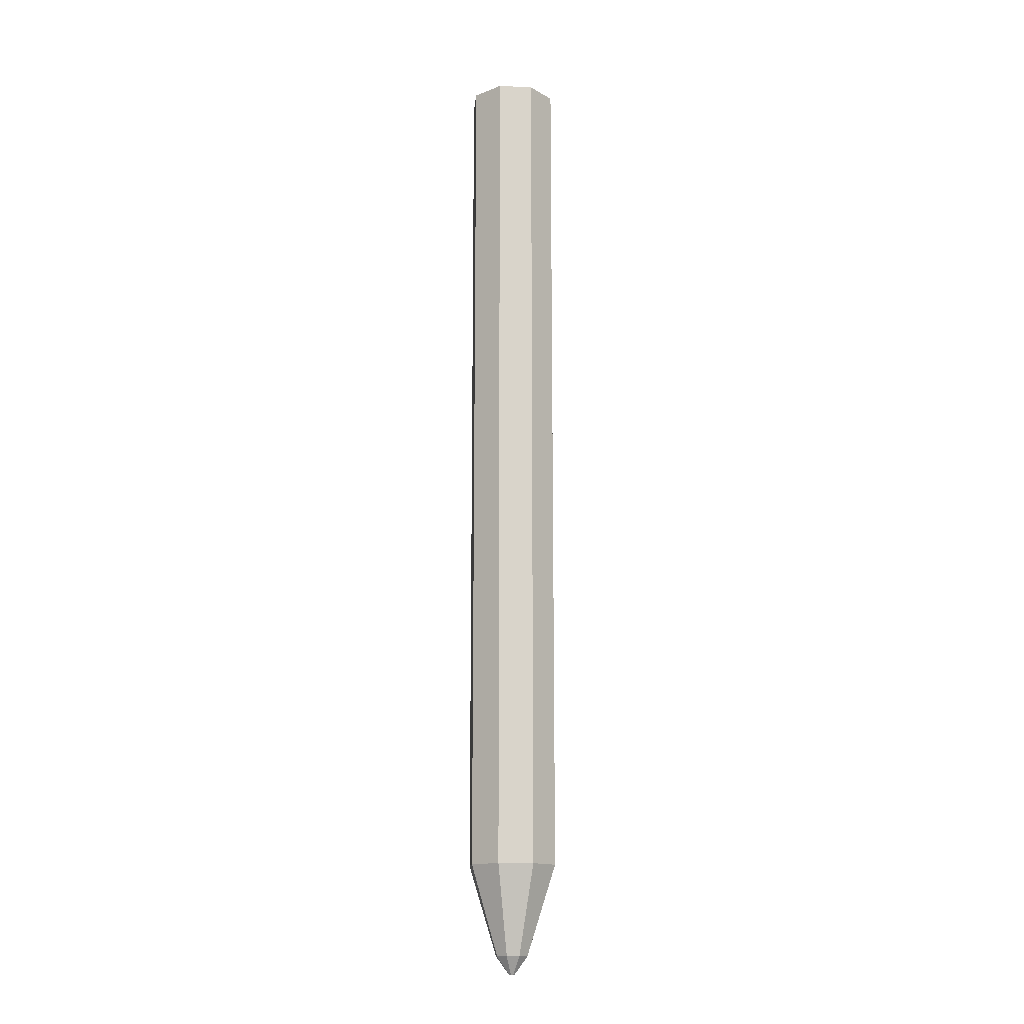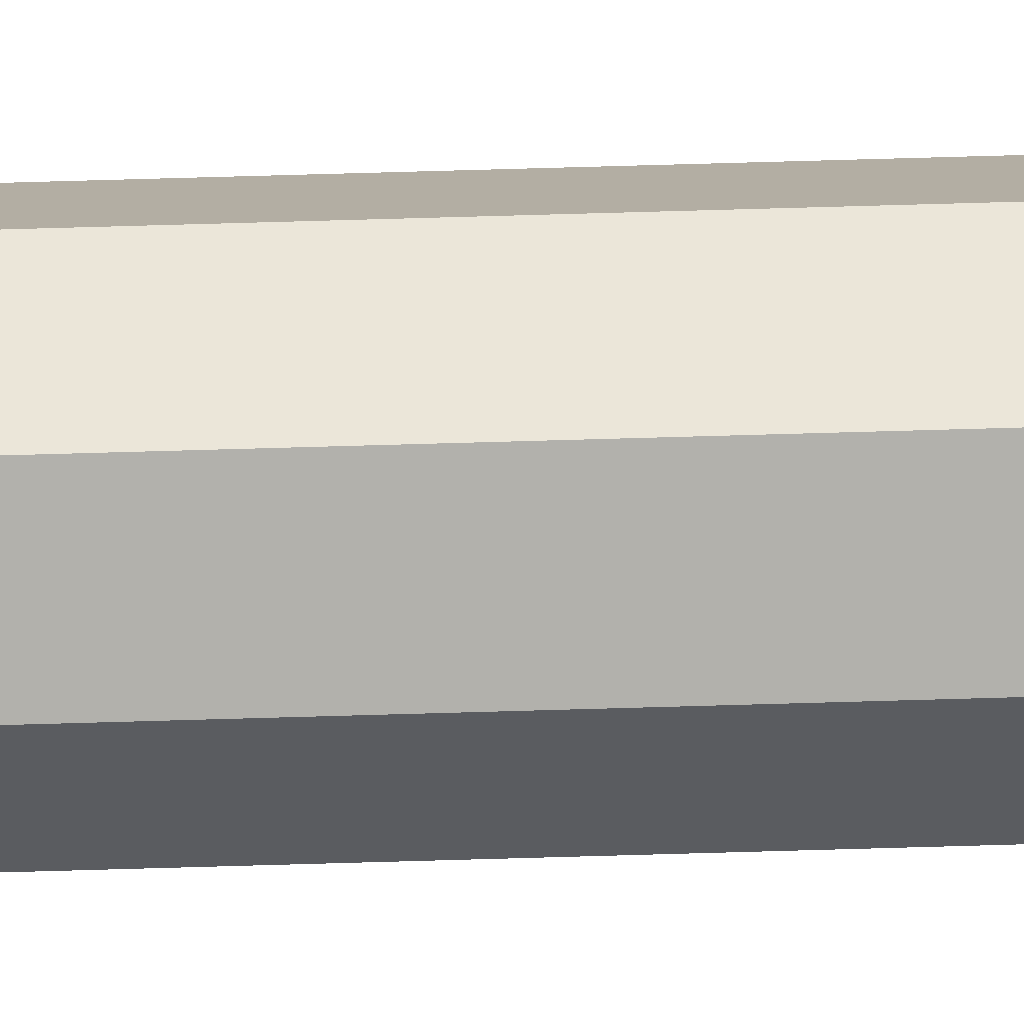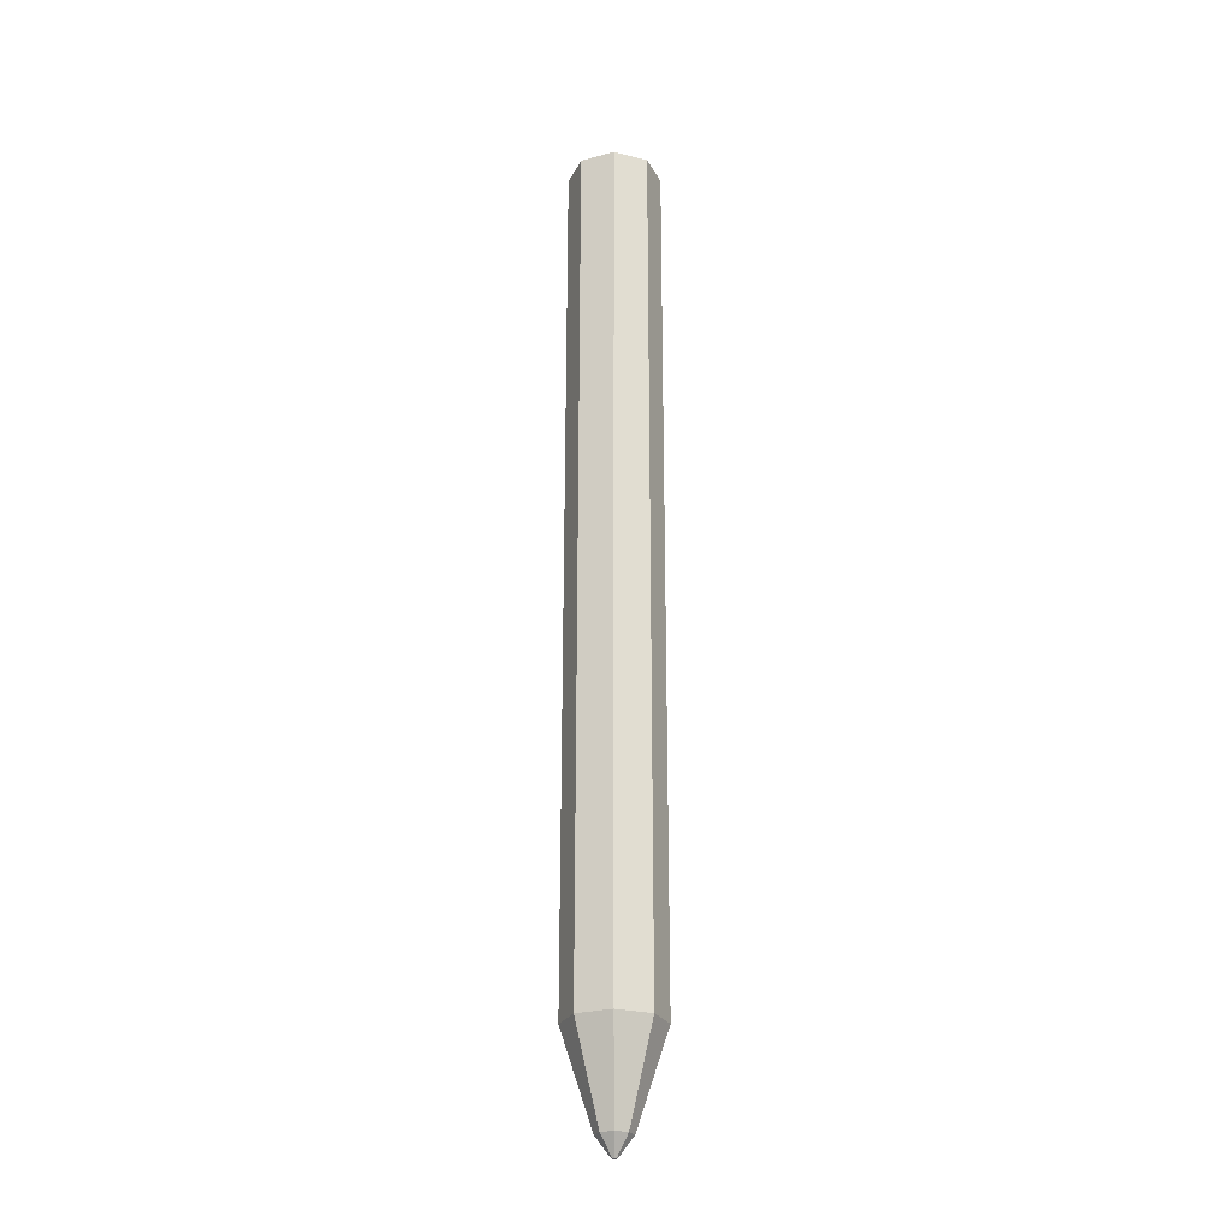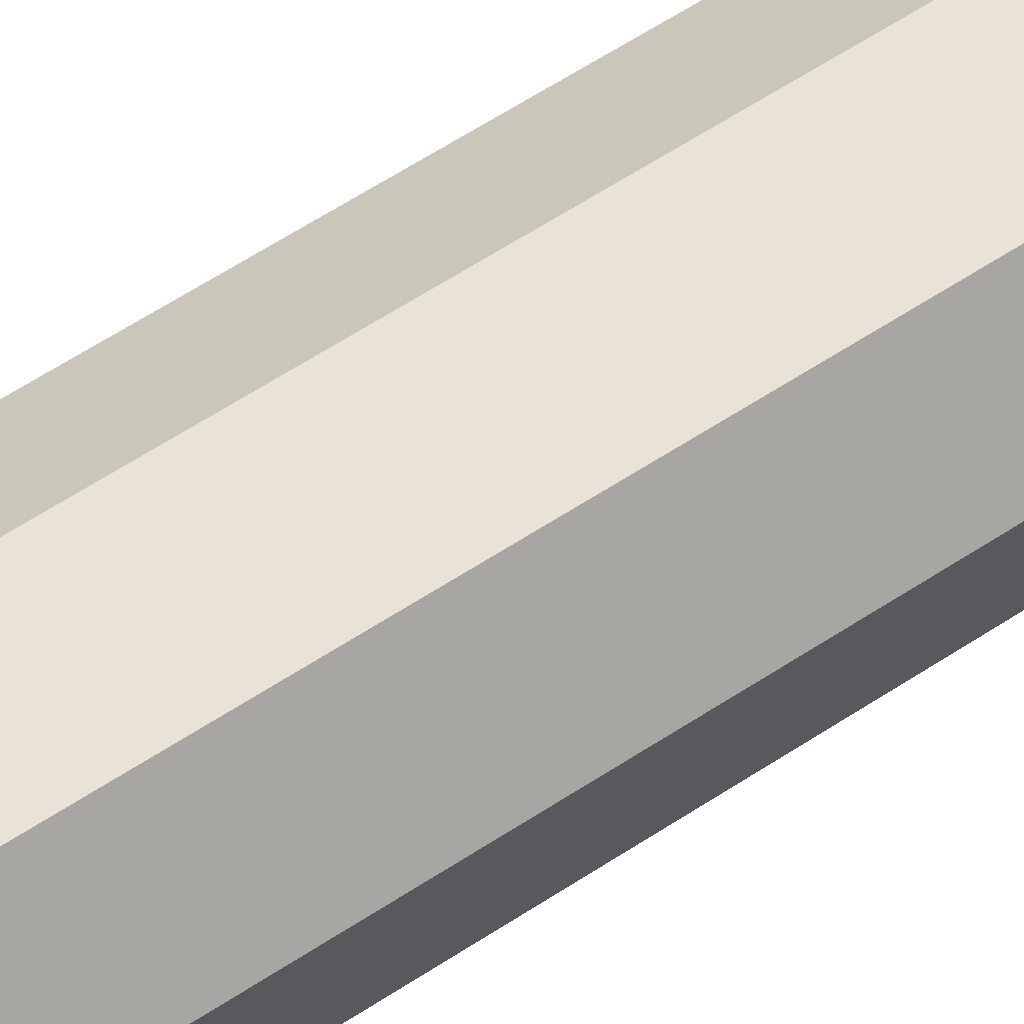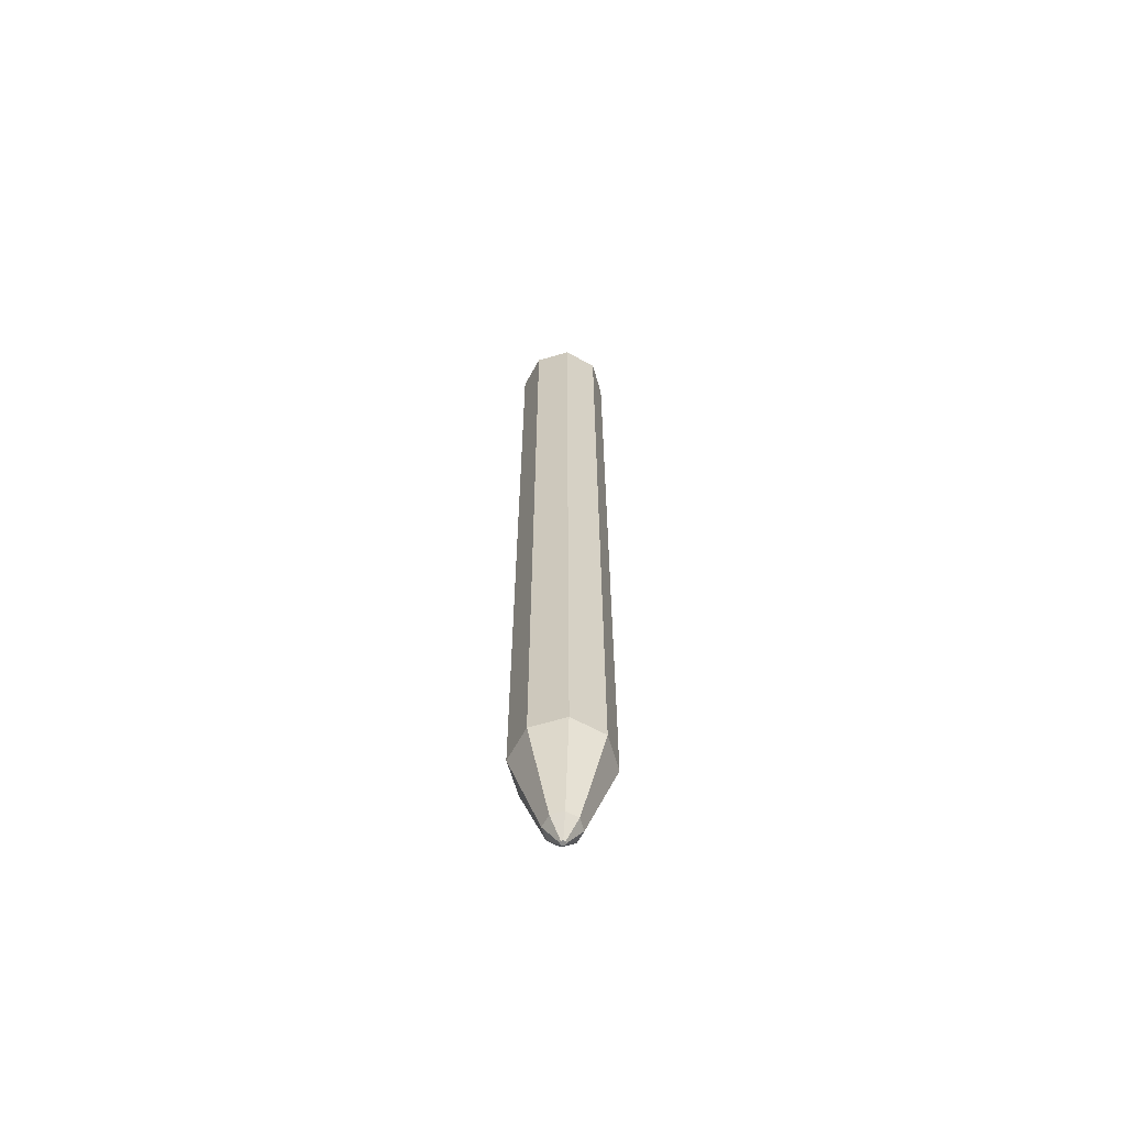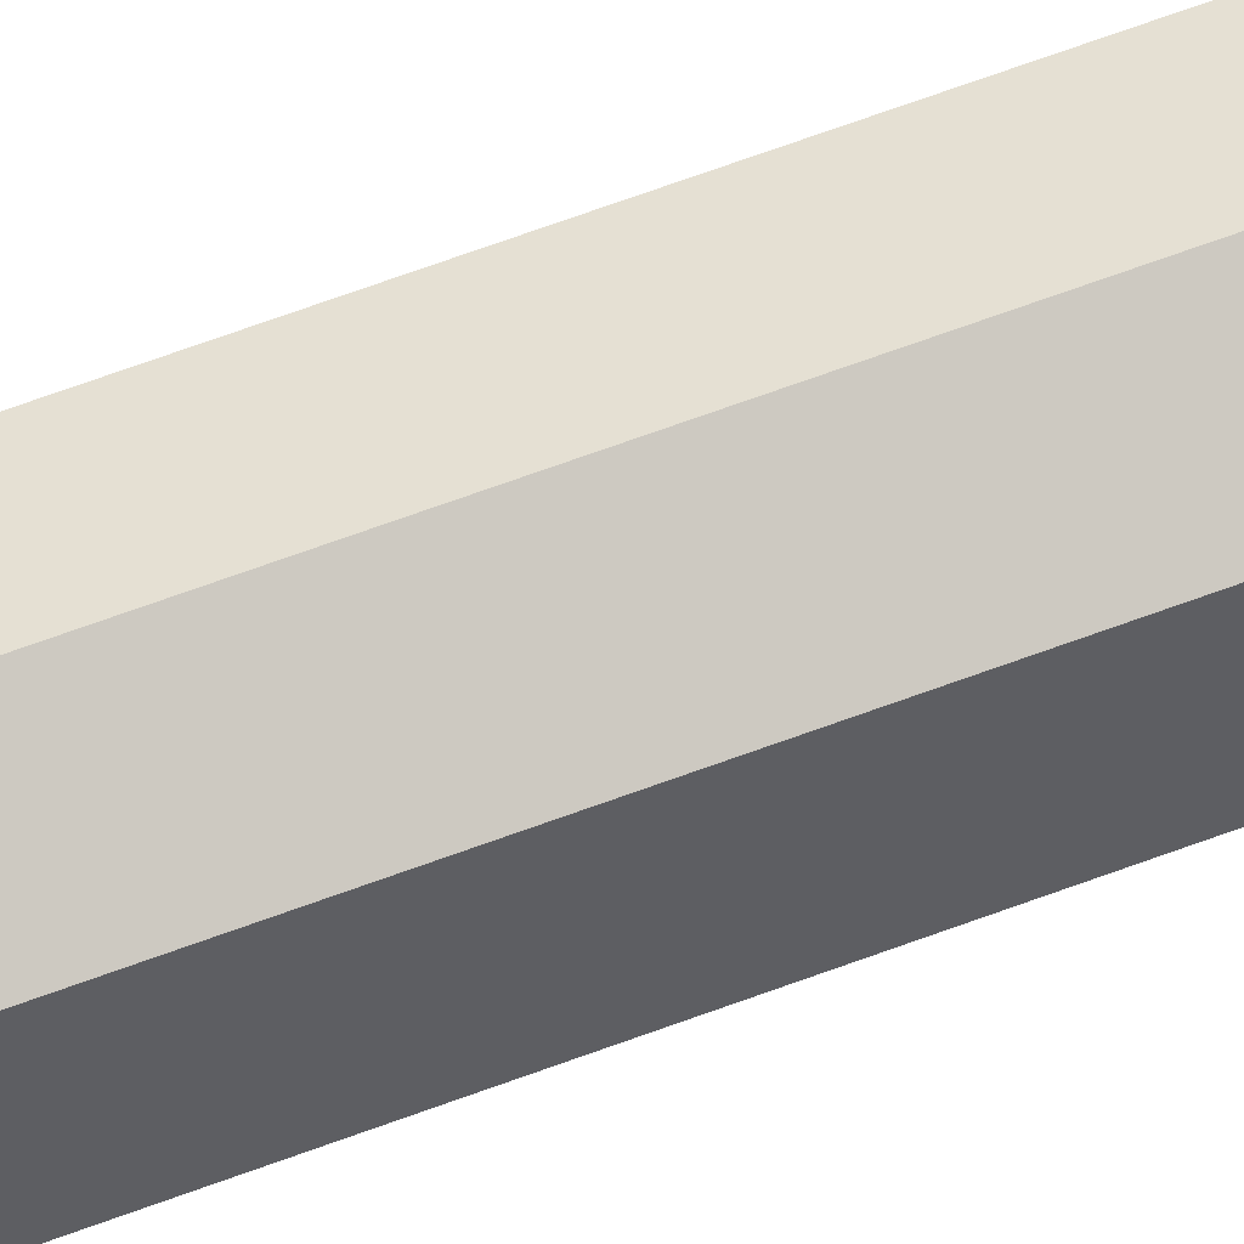
<metadata>
{"format":"obj","ext":"obj","renderer":"f3d","projection":"perspective","resolution":1024,"background":"white","views":[{"elev":-14.5,"azim":-27.8,"up":"+Y"},{"elev":78.7,"azim":-91.6,"up":"+Z"},{"elev":-26.2,"azim":90.7,"up":"+Y"},{"elev":41.1,"azim":-131.8,"up":"+Z"},{"elev":-64.1,"azim":83.9,"up":"+Y"},{"elev":65.8,"azim":69.4,"up":"+Z"}]}
</metadata>
<code>
o Cylinder
v 0 -0.4667 0.05
v 0 0.4667 0.05
v -0.03535 -0.4667 0.03535
v -0.03535 0.4667 0.03535
v -0.05 -0.4667 -0
v -0.05 0.4667 -0
v -0.03535 -0.4667 -0.03535
v -0.03535 0.4667 -0.03535
v 0 -0.4667 -0.05
v 0 0.4667 -0.05
v 0.03535 -0.4667 -0.03535
v 0.03535 0.4667 -0.03535
v 0.05 -0.4667 0
v 0.05 0.4667 0
v 0.03535 -0.4667 0.03535
v 0.03535 0.4667 0.03535
v -0.000394 -0.5651 0.01807
v -0.01317 -0.5651 0.01278
v -0.01846 -0.5651 0
v -0.01317 -0.5651 -0.01278
v -0.000394 -0.5651 -0.01807
v 0.01238 -0.5651 -0.01278
v 0.01768 -0.5651 0
v 0.01238 -0.5651 0.01278
v -0.000394 -0.5854 0.002797
v -0.002372 -0.5854 0.001978
v -0.003191 -0.5854 0
v -0.002372 -0.5854 -0.001978
v -0.000394 -0.5854 -0.002797
v 0.001584 -0.5854 -0.001978
v 0.002404 -0.5854 0
v 0.001584 -0.5854 0.001978
f 1 2 4 3
f 3 4 6 5
f 5 6 8 7
f 7 8 10 9
f 9 10 12 11
f 11 12 14 13
f 4 2 16 14 12 10 8 6
f 13 14 16 15
f 15 16 2 1
f 7 9 21 20
f 23 24 32 31
f 13 15 24 23
f 3 5 19 18
f 9 11 22 21
f 15 1 17 24
f 1 3 18 17
f 5 7 20 19
f 11 13 23 22
f 25 26 27 28 29 30 31 32
f 21 22 30 29
f 19 20 28 27
f 17 18 26 25
f 24 17 25 32
f 22 23 31 30
f 20 21 29 28
f 18 19 27 26

</code>
